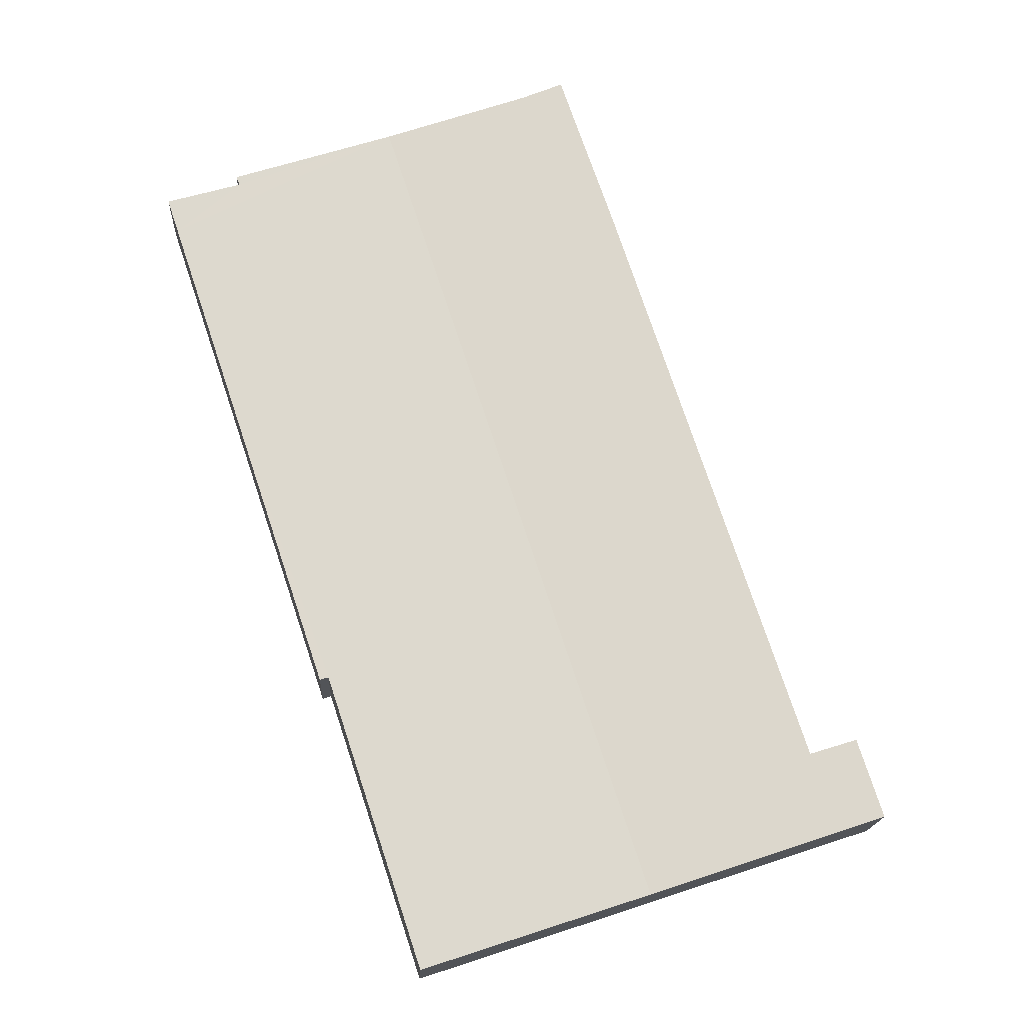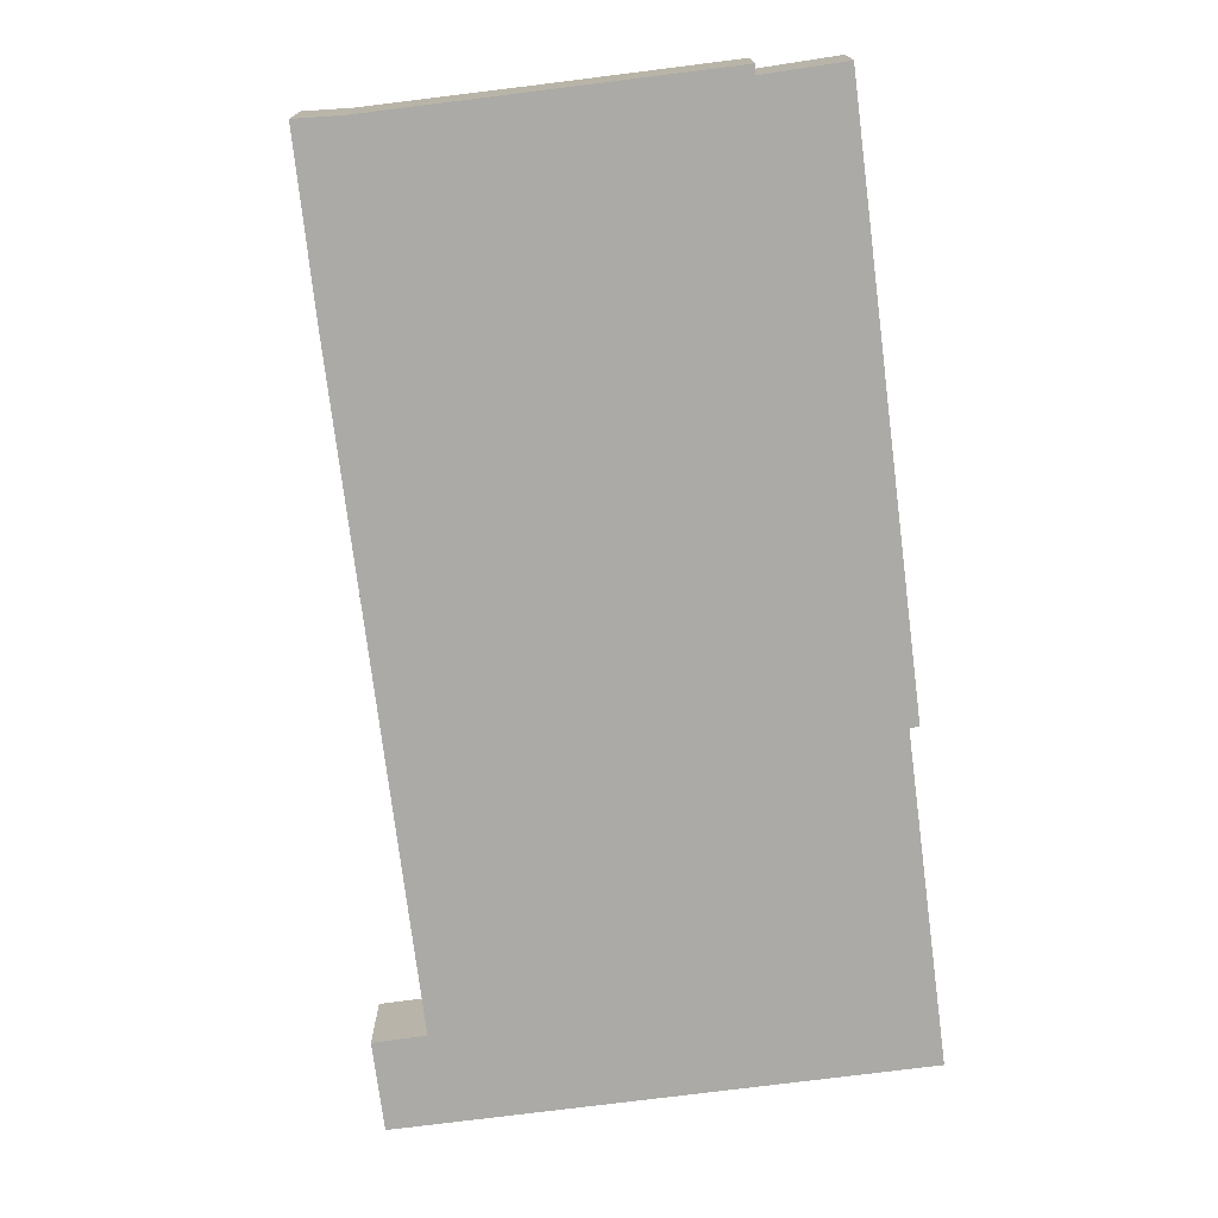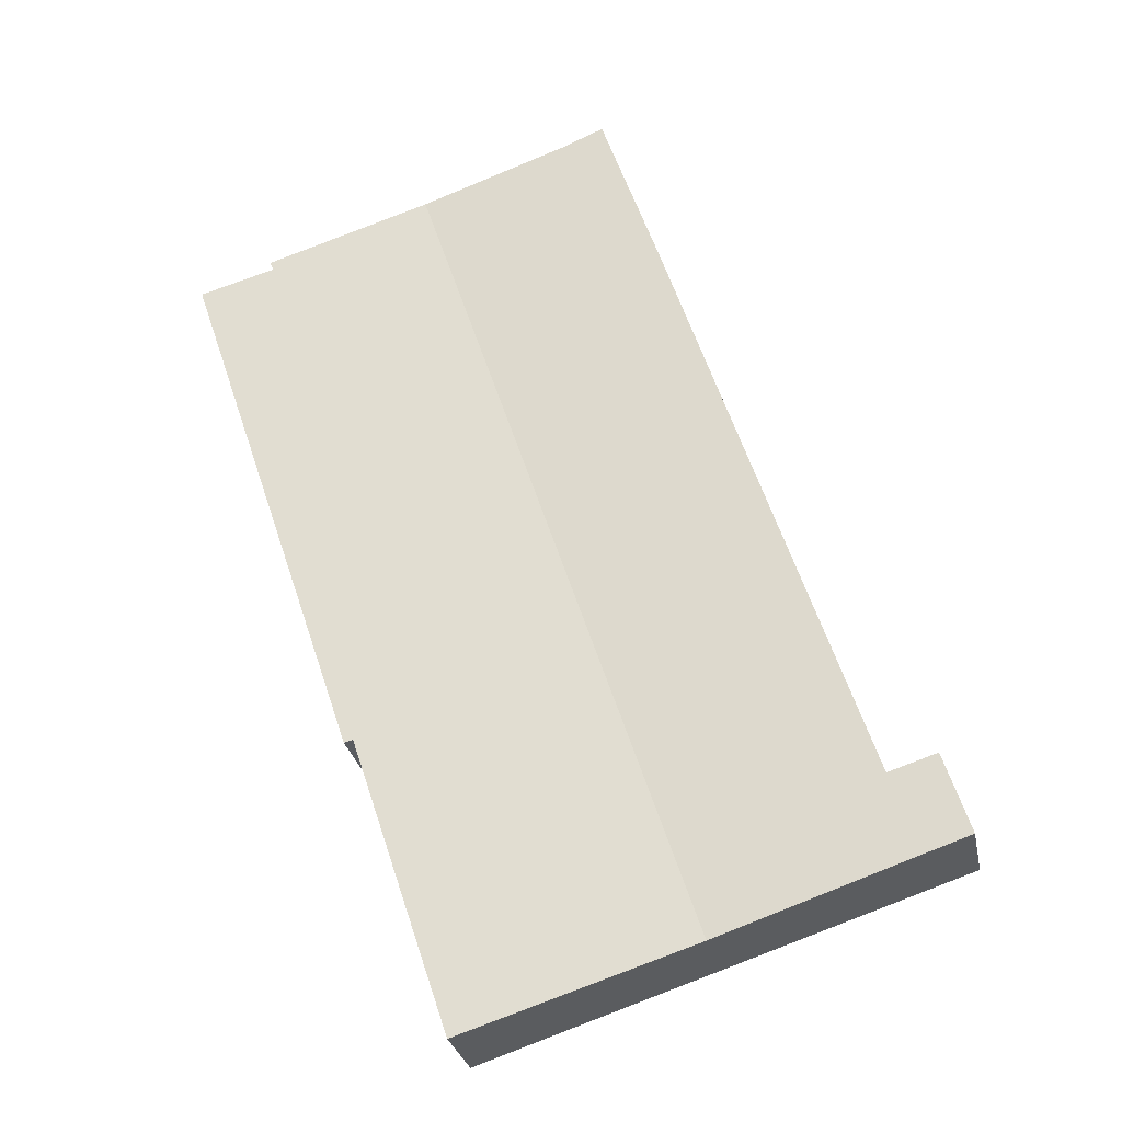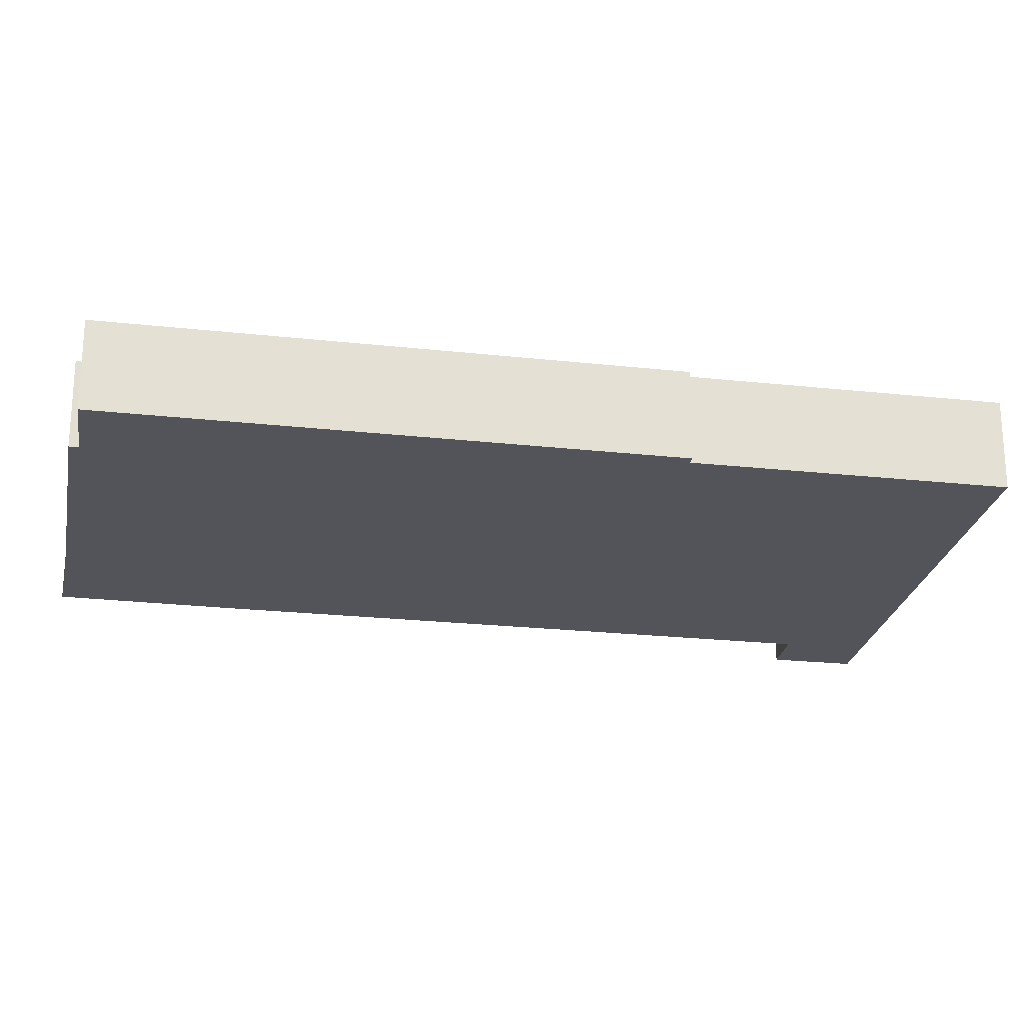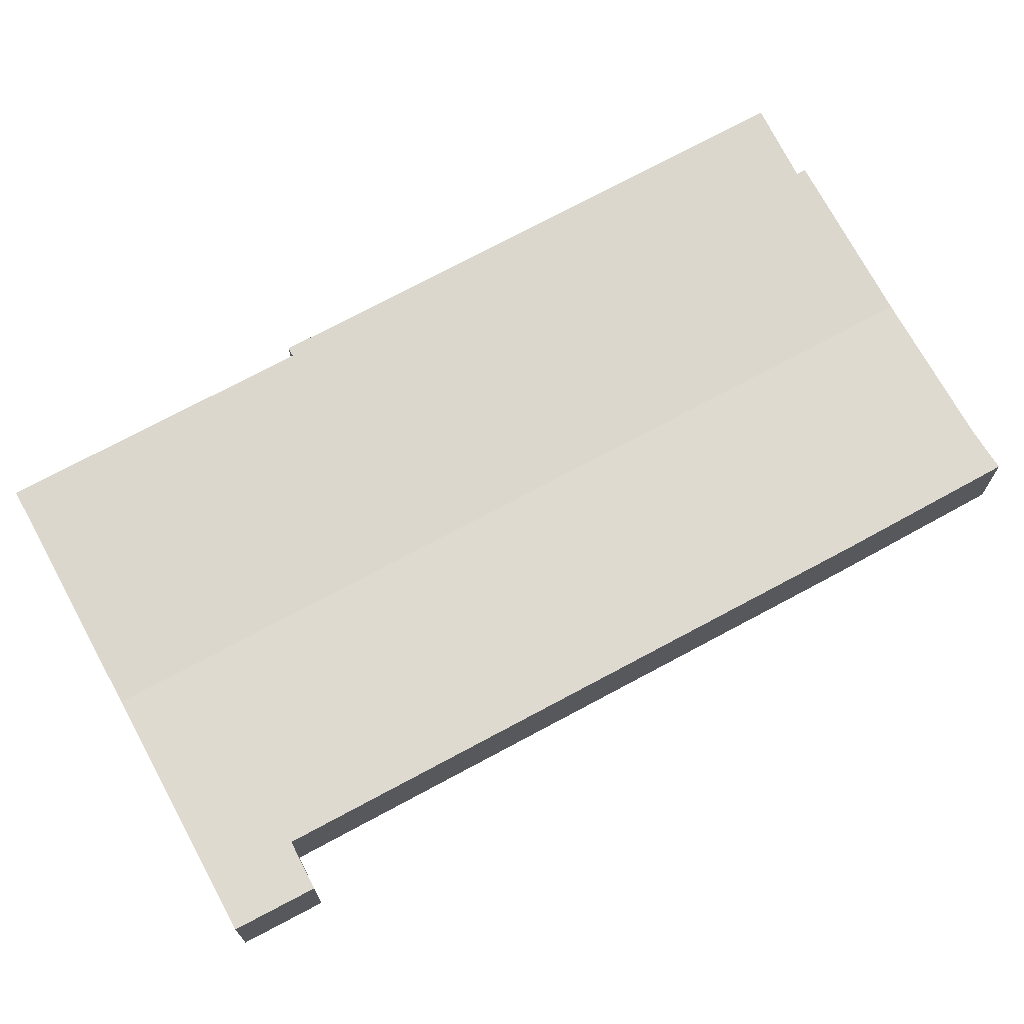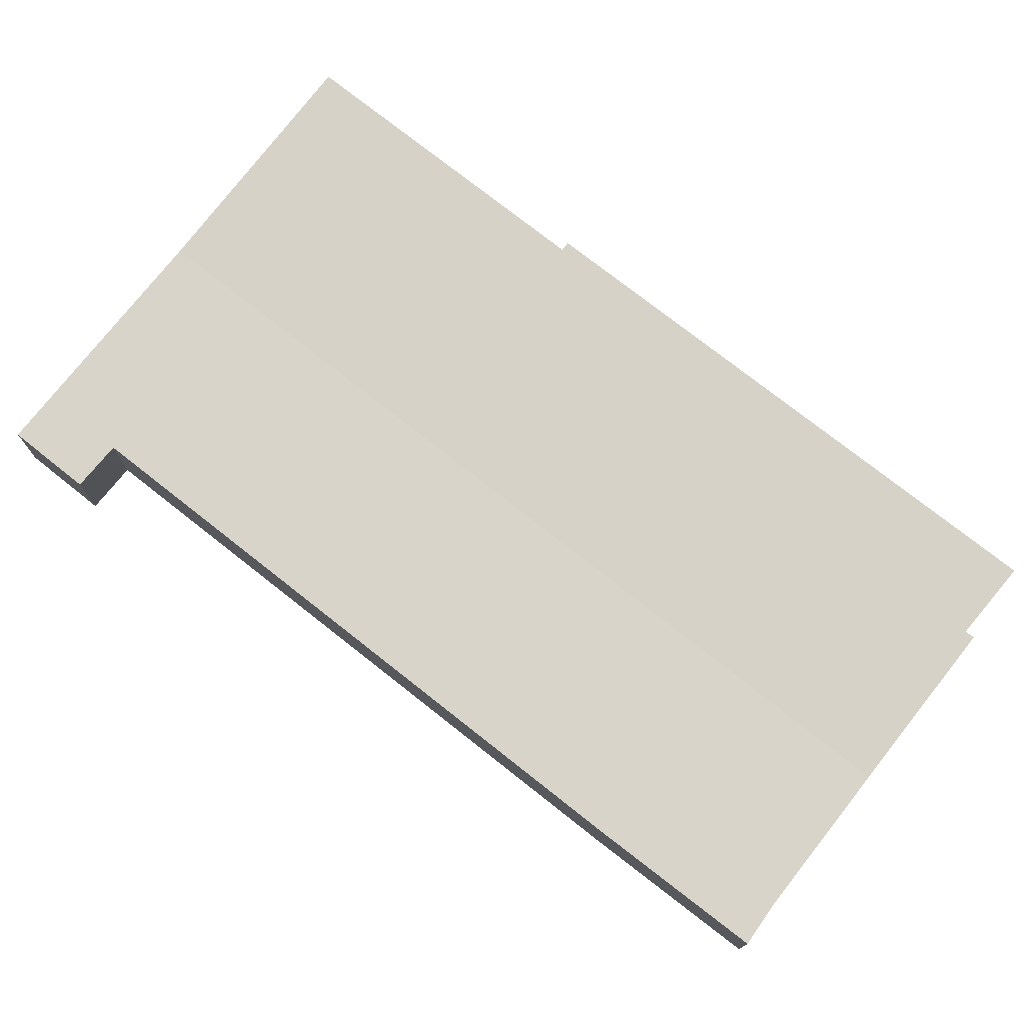
<metadata>
{"format":"obj","ext":"obj","renderer":"f3d","projection":"perspective","resolution":1024,"background":"white","views":[{"elev":-17.2,"azim":177.3,"up":"+Z"},{"elev":-75.9,"azim":25.5,"up":"+Y"},{"elev":-28.2,"azim":-168.7,"up":"+Z"},{"elev":-23.8,"azim":98.0,"up":"+Y"},{"elev":71.9,"azim":-100.1,"up":"+Y"},{"elev":76.3,"azim":-33.5,"up":"+Y"}]}
</metadata>
<code>
v  11.22 3.91 -3.716
v  26.57 4.195 6.507
v  22 4.195 -7.288
v  24.14 3.91 35.34
v  31.9 4.208 21.07
v  34.78 4.209 29.64
v  31.76 4.115 32.33
v  35.32 4.209 31.26
v  34.78 4.194 31.42
v  31.92 4.116 32.75
v  26.98 4.206 6.373
v  17.17 4.094 37.66
v  12.52 4.15 30.65
v  15.19 4.148 38.45
v  3.43 4.149 3.01
v  0 4.207 2.576e-16
v  1.188 4.207 3.706
v  15.19 -2.354e-15 38.45
v  17.17 -2.306e-15 37.66
v  24.14 -2.164e-15 35.34
v  31.92 -2.005e-15 32.75
v  31.76 -1.98e-15 32.33
v  35.32 -1.914e-15 31.26
v  34.78 -1.924e-15 31.42
v  1.188 -2.269e-16 3.706
v  3.43 -1.843e-16 3.01
v  34.78 -1.815e-15 29.64
v  31.9 -1.29e-15 21.07
v  26.98 -3.902e-16 6.373
v  26.57 -3.984e-16 6.507
v  22 4.463e-16 -7.288
v  11.22 2.275e-16 -3.716
v  0 0 0
v  12.52 -1.877e-15 30.65
g defaultobject
f 1 2 3
f 2 1 4
f 2 4 5
f 5 4 6
f 6 4 7
f 6 7 8
f 8 7 9
f 7 4 10
f 5 11 2
f 12 13 14
f 13 12 4
f 13 4 1
f 13 1 15
f 15 1 16
f 16 17 15
f 18 12 14
f 12 18 19
f 19 4 12
f 4 19 20
f 4 20 10
f 10 20 21
f 22 9 7
f 9 22 8
f 8 22 23
f 23 22 24
f 25 15 17
f 15 25 26
f 21 7 10
f 7 21 22
f 23 6 8
f 6 23 27
f 6 27 5
f 5 27 28
f 5 28 11
f 11 28 29
f 30 3 2
f 3 30 31
f 29 2 11
f 2 29 30
f 31 1 3
f 1 31 32
f 1 32 16
f 16 32 33
f 33 17 16
f 17 33 25
f 13 18 14
f 18 13 34
f 34 13 15
f 34 15 26
f 28 30 29
f 30 32 31
f 32 30 33
f 33 30 26
f 26 30 34
f 34 30 28
f 34 28 27
f 34 27 18
f 18 27 19
f 19 27 22
f 22 27 23
f 22 23 24
f 19 22 20
f 20 22 21
f 25 33 26

</code>
